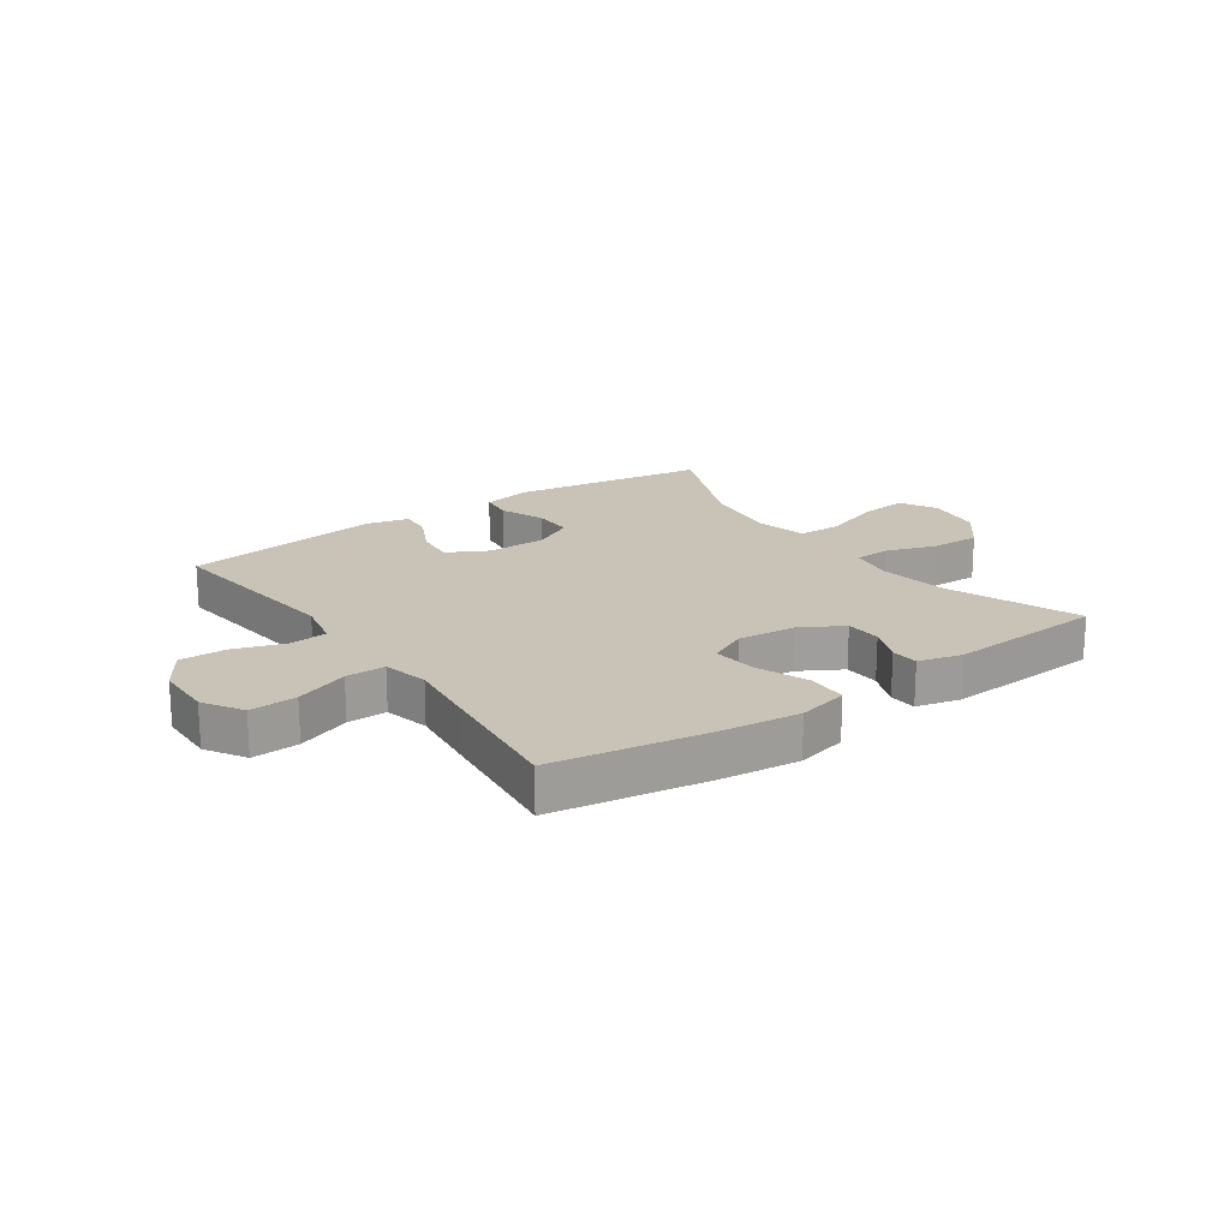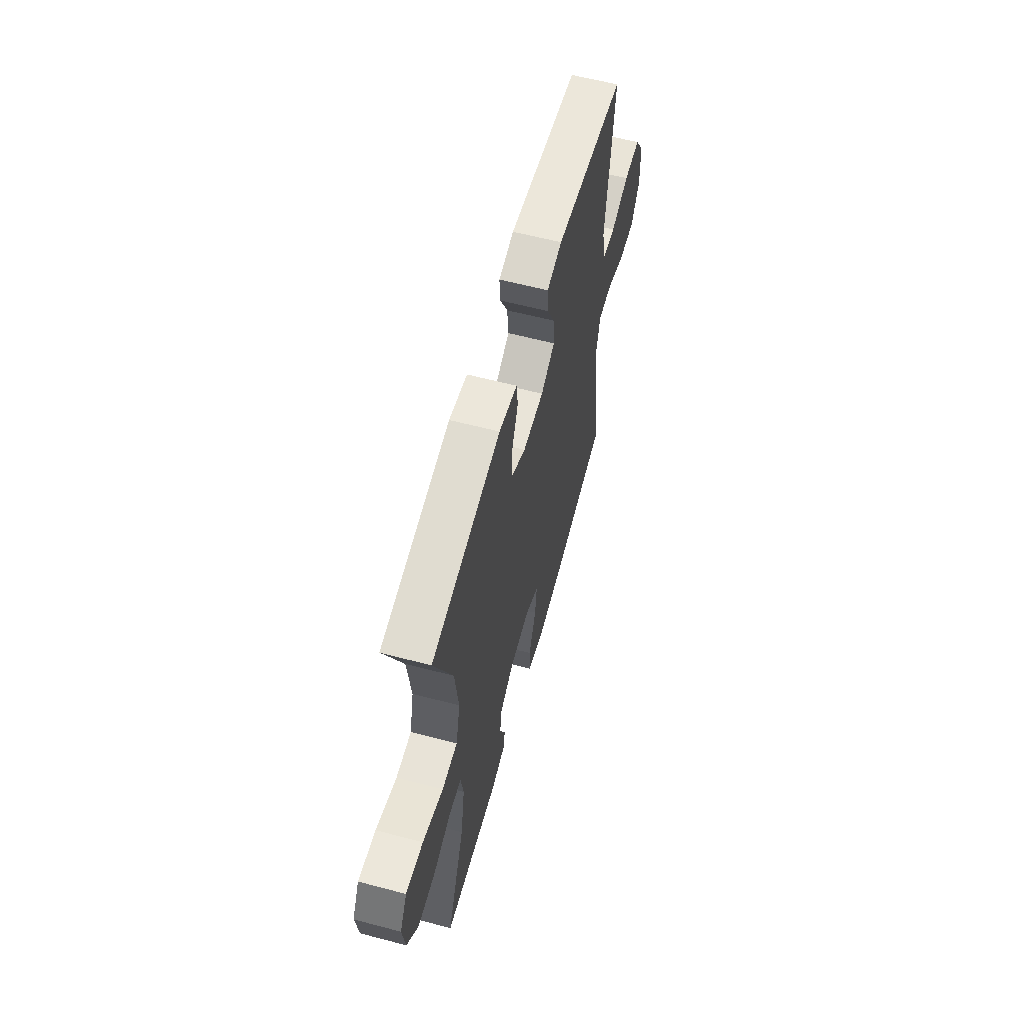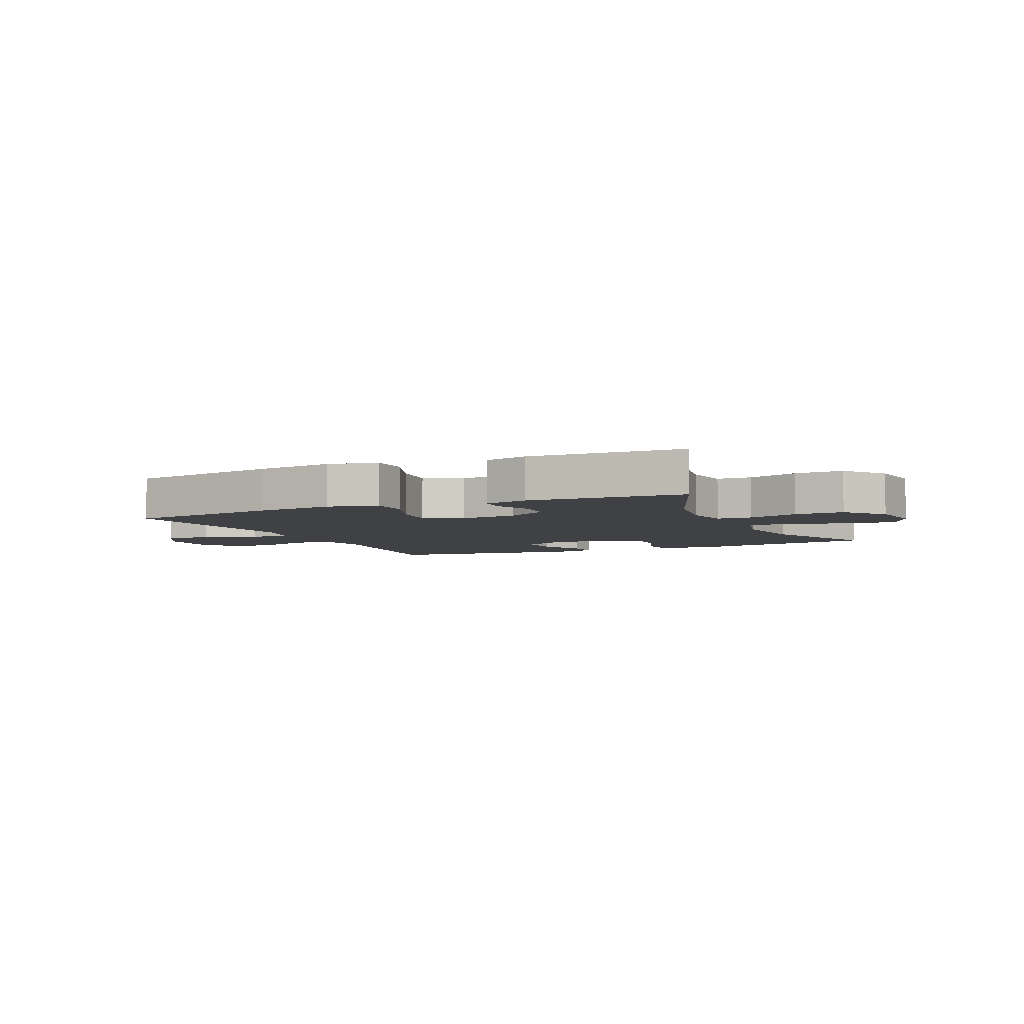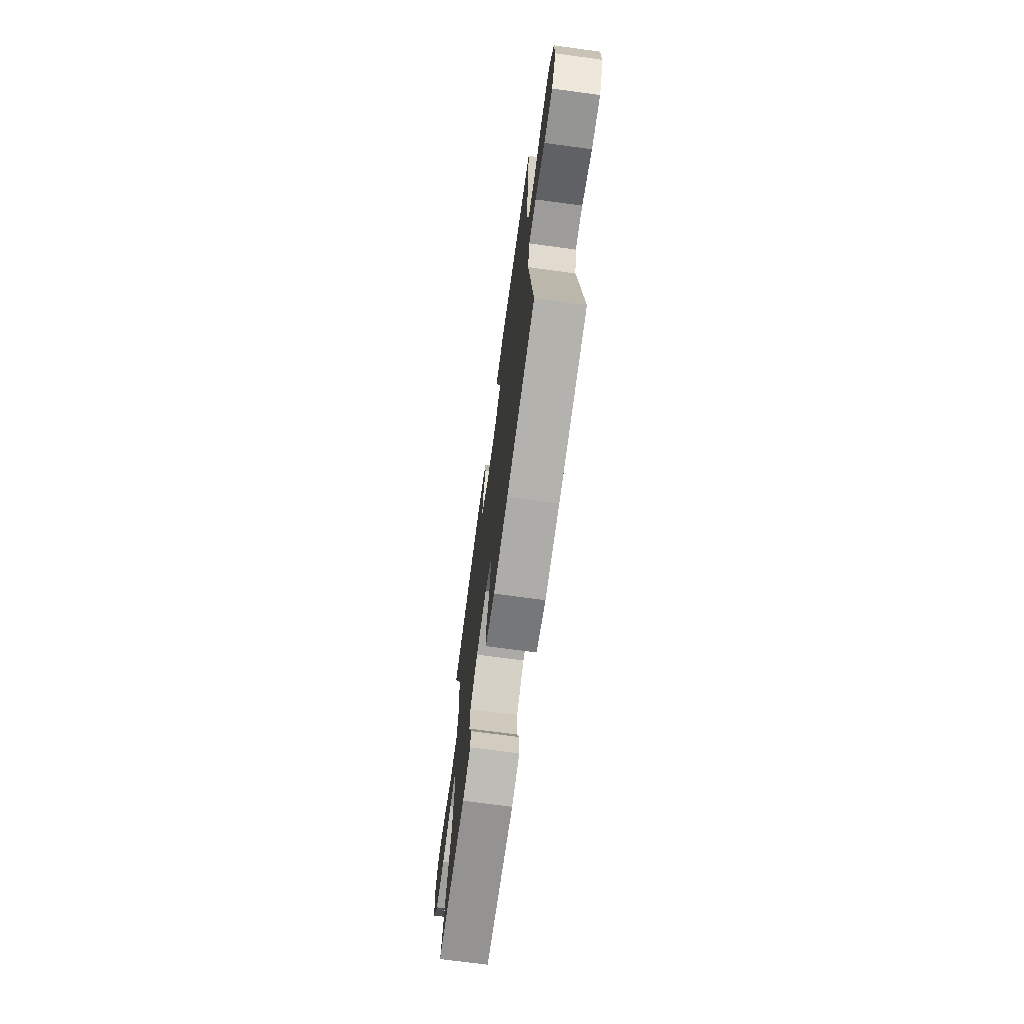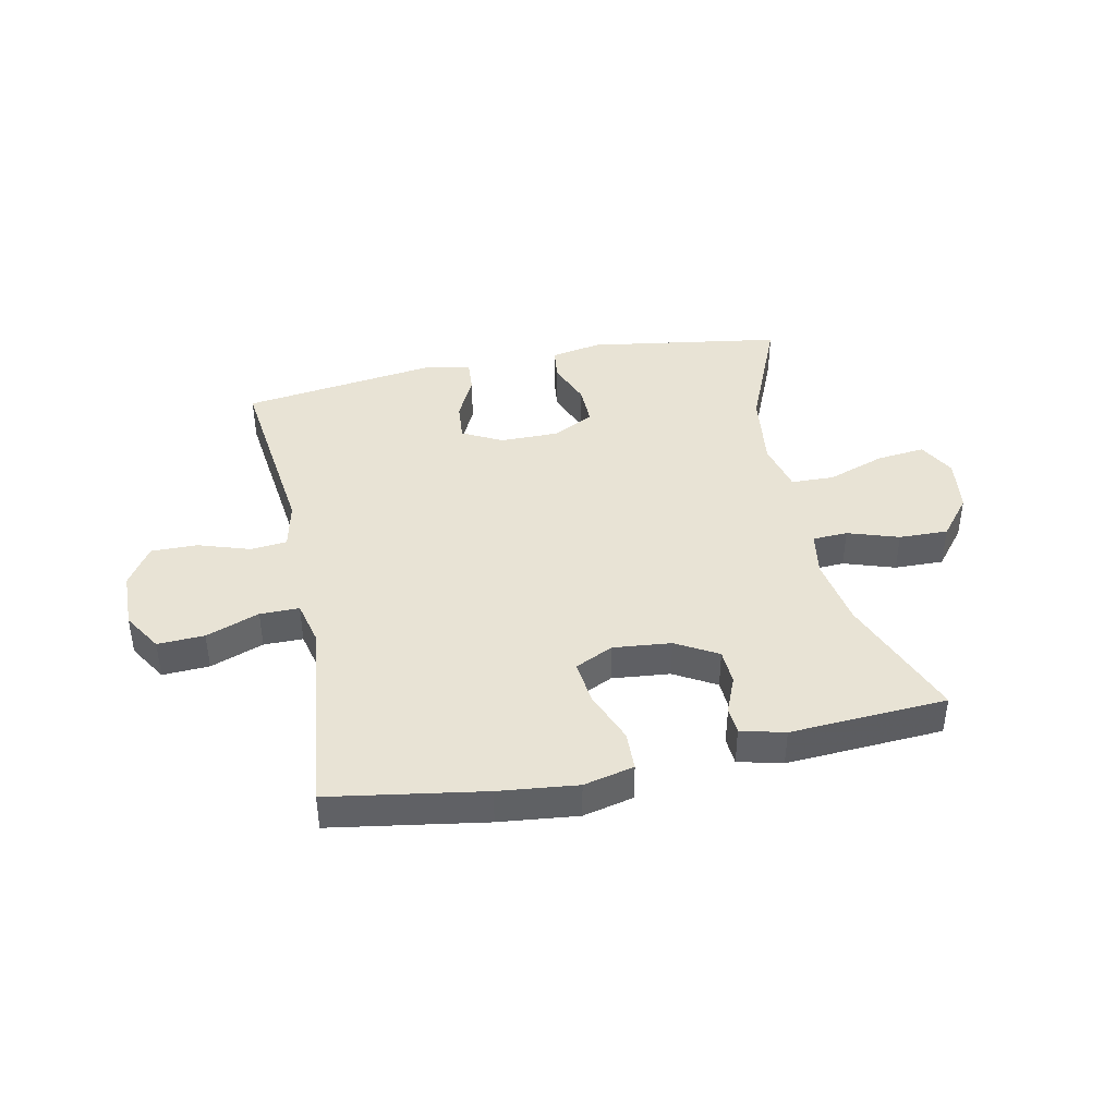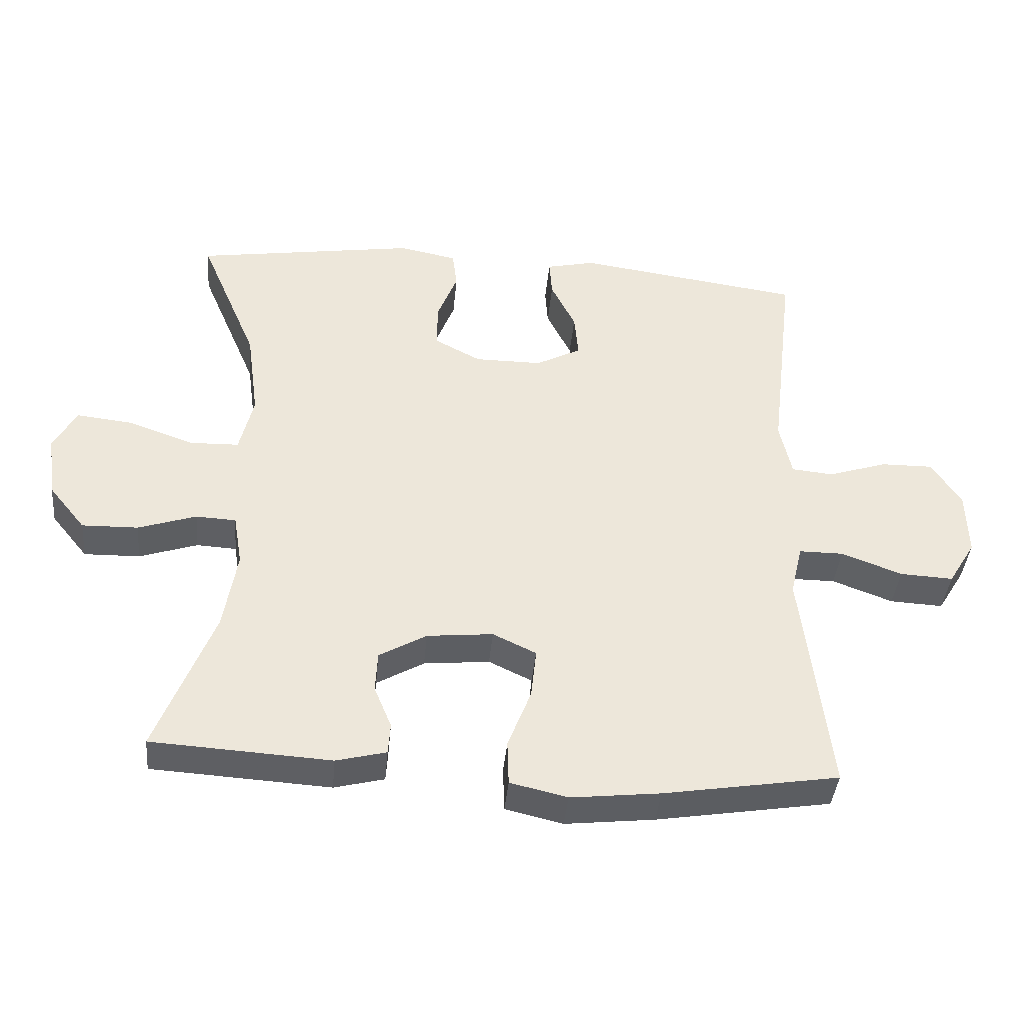
<metadata>
{"format":"obj","ext":"obj","renderer":"f3d","projection":"perspective","resolution":1024,"background":"white","views":[{"elev":19.4,"azim":144.9,"up":"+Y"},{"elev":60.1,"azim":-74.9,"up":"+Z"},{"elev":-5.3,"azim":-155.4,"up":"+Y"},{"elev":-70.3,"azim":82.3,"up":"+Z"},{"elev":41.3,"azim":168.2,"up":"+Y"},{"elev":-40.2,"azim":-5.3,"up":"+Z"}]}
</metadata>
<code>
v -0.5 0.07 -0.5
v -0.414 0.07 -0.28
v -0.394 0.07 -0.16
v -0.407 0.07 -0.083
v -0.467 0.07 -0.08
v -0.554 0.07 -0.109
v -0.638 0.07 -0.111
v -0.693 0.07 -0.043
v -0.706 0.07 0.052
v -0.672 0.07 0.115
v -0.589 0.07 0.106
v -0.49 0.07 0.071
v -0.416 0.07 0.073
v -0.395 0.07 0.161
v -0.413 0.07 0.295
v -0.5 0.07 0.5
v -0.168 0.07 0.552
v -0.081 0.07 0.535
v -0.074 0.07 0.479
v -0.104 0.07 0.402
v -0.105 0.07 0.333
v -0.035 0.07 0.296
v 0.066 0.07 0.296
v 0.134 0.07 0.332
v 0.128 0.07 0.399
v 0.091 0.07 0.474
v 0.087 0.07 0.53
v 0.16 0.07 0.547
v 0.5 0.07 0.5
v 0.477 0.07 0.304
v 0.462 0.07 0.177
v 0.48 0.07 0.094
v 0.543 0.07 0.088
v 0.631 0.07 0.117
v 0.71 0.07 0.118
v 0.754 0.07 0.049
v 0.756 0.07 -0.049
v 0.715 0.07 -0.116
v 0.635 0.07 -0.112
v 0.544 0.07 -0.078
v 0.477 0.07 -0.078
v 0.459 0.07 -0.155
v 0.474 0.07 -0.278
v 0.5 0.07 -0.5
v 0.237 0.07 -0.543
v 0.103 0.07 -0.558
v 0.017 0.07 -0.538
v 0.015 0.07 -0.471
v 0.05 0.07 -0.381
v 0.058 0.07 -0.306
v -0.007 0.07 -0.275
v -0.106 0.07 -0.285
v -0.177 0.07 -0.326
v -0.18 0.07 -0.387
v -0.154 0.07 -0.45
v -0.157 0.07 -0.497
v -0.232 0.07 -0.516
v -0.5 0 -0.5
v -0.414 0 -0.28
v -0.394 0 -0.16
v -0.407 0 -0.083
v -0.467 0 -0.08
v -0.554 0 -0.109
v -0.638 0 -0.111
v -0.693 0 -0.043
v -0.706 0 0.052
v -0.672 0 0.115
v -0.589 0 0.106
v -0.49 0 0.071
v -0.416 0 0.073
v -0.395 0 0.161
v -0.413 0 0.295
v -0.5 0 0.5
v -0.168 0 0.552
v -0.081 0 0.535
v -0.074 0 0.479
v -0.104 0 0.402
v -0.105 0 0.333
v -0.035 0 0.296
v 0.066 0 0.296
v 0.134 0 0.332
v 0.128 0 0.399
v 0.091 0 0.474
v 0.087 0 0.53
v 0.16 0 0.547
v 0.5 0 0.5
v 0.477 0 0.304
v 0.462 0 0.177
v 0.48 0 0.094
v 0.543 0 0.088
v 0.631 0 0.117
v 0.71 0 0.118
v 0.754 0 0.049
v 0.756 0 -0.049
v 0.715 0 -0.116
v 0.635 0 -0.112
v 0.544 0 -0.078
v 0.477 0 -0.078
v 0.459 0 -0.155
v 0.474 0 -0.278
v 0.5 0 -0.5
v 0.237 0 -0.543
v 0.103 0 -0.558
v 0.017 0 -0.538
v 0.015 0 -0.471
v 0.05 0 -0.381
v 0.058 0 -0.306
v -0.007 0 -0.275
v -0.106 0 -0.285
v -0.177 0 -0.326
v -0.18 0 -0.387
v -0.154 0 -0.45
v -0.157 0 -0.497
v -0.232 0 -0.516
f 57 1 2
f 56 57 2
f 55 56 2
f 54 55 2
f 53 54 2 3
f 52 53 3 4
f 51 52 4
f 50 51 4
f 47 48 49
f 46 47 49
f 45 46 49
f 44 45 49
f 43 44 49
f 42 43 49
f 41 42 49 50
f 38 39 40
f 37 38 40
f 36 37 40
f 35 36 40
f 34 35 40
f 33 34 40
f 32 33 40 41
f 41 50 4
f 32 41 4
f 31 32 4
f 29 30 31
f 28 29 31
f 27 28 31
f 26 27 31
f 25 26 31
f 18 19 20
f 17 18 20
f 16 17 20
f 15 16 20
f 14 15 20 21
f 13 14 21 22
f 10 11 12
f 9 10 12
f 8 9 12
f 7 8 12
f 6 7 12
f 5 6 12
f 5 12 13
f 13 22 23
f 5 13 23
f 4 5 23
f 24 25 31
f 4 23 24 31
f 59 58 114
f 59 114 113
f 59 113 112
f 59 112 111
f 60 59 111 110
f 61 60 110 109
f 61 109 108
f 61 108 107
f 106 105 104
f 106 104 103
f 106 103 102
f 106 102 101
f 106 101 100
f 106 100 99
f 107 106 99 98
f 97 96 95
f 97 95 94
f 97 94 93
f 97 93 92
f 97 92 91
f 97 91 90
f 98 97 90 89
f 61 107 98
f 61 98 89
f 61 89 88
f 88 87 86
f 88 86 85
f 88 85 84
f 88 84 83
f 88 83 82
f 77 76 75
f 77 75 74
f 77 74 73
f 77 73 72
f 78 77 72 71
f 79 78 71 70
f 69 68 67
f 69 67 66
f 69 66 65
f 69 65 64
f 69 64 63
f 69 63 62
f 70 69 62
f 80 79 70
f 80 70 62
f 80 62 61
f 88 82 81
f 88 81 80 61
f 1 58 59 2
f 2 59 60 3
f 3 60 61 4
f 4 61 62 5
f 5 62 63 6
f 6 63 64 7
f 7 64 65 8
f 8 65 66 9
f 9 66 67 10
f 10 67 68 11
f 11 68 69 12
f 12 69 70 13
f 13 70 71 14
f 14 71 72 15
f 15 72 73 16
f 16 73 74 17
f 17 74 75 18
f 18 75 76 19
f 19 76 77 20
f 20 77 78 21
f 21 78 79 22
f 22 79 80 23
f 23 80 81 24
f 24 81 82 25
f 25 82 83 26
f 26 83 84 27
f 27 84 85 28
f 28 85 86 29
f 29 86 87 30
f 30 87 88 31
f 31 88 89 32
f 32 89 90 33
f 33 90 91 34
f 34 91 92 35
f 35 92 93 36
f 36 93 94 37
f 37 94 95 38
f 38 95 96 39
f 39 96 97 40
f 40 97 98 41
f 41 98 99 42
f 42 99 100 43
f 43 100 101 44
f 44 101 102 45
f 45 102 103 46
f 46 103 104 47
f 47 104 105 48
f 48 105 106 49
f 49 106 107 50
f 50 107 108 51
f 51 108 109 52
f 52 109 110 53
f 53 110 111 54
f 54 111 112 55
f 55 112 113 56
f 56 113 114 57
f 57 114 58 1

</code>
